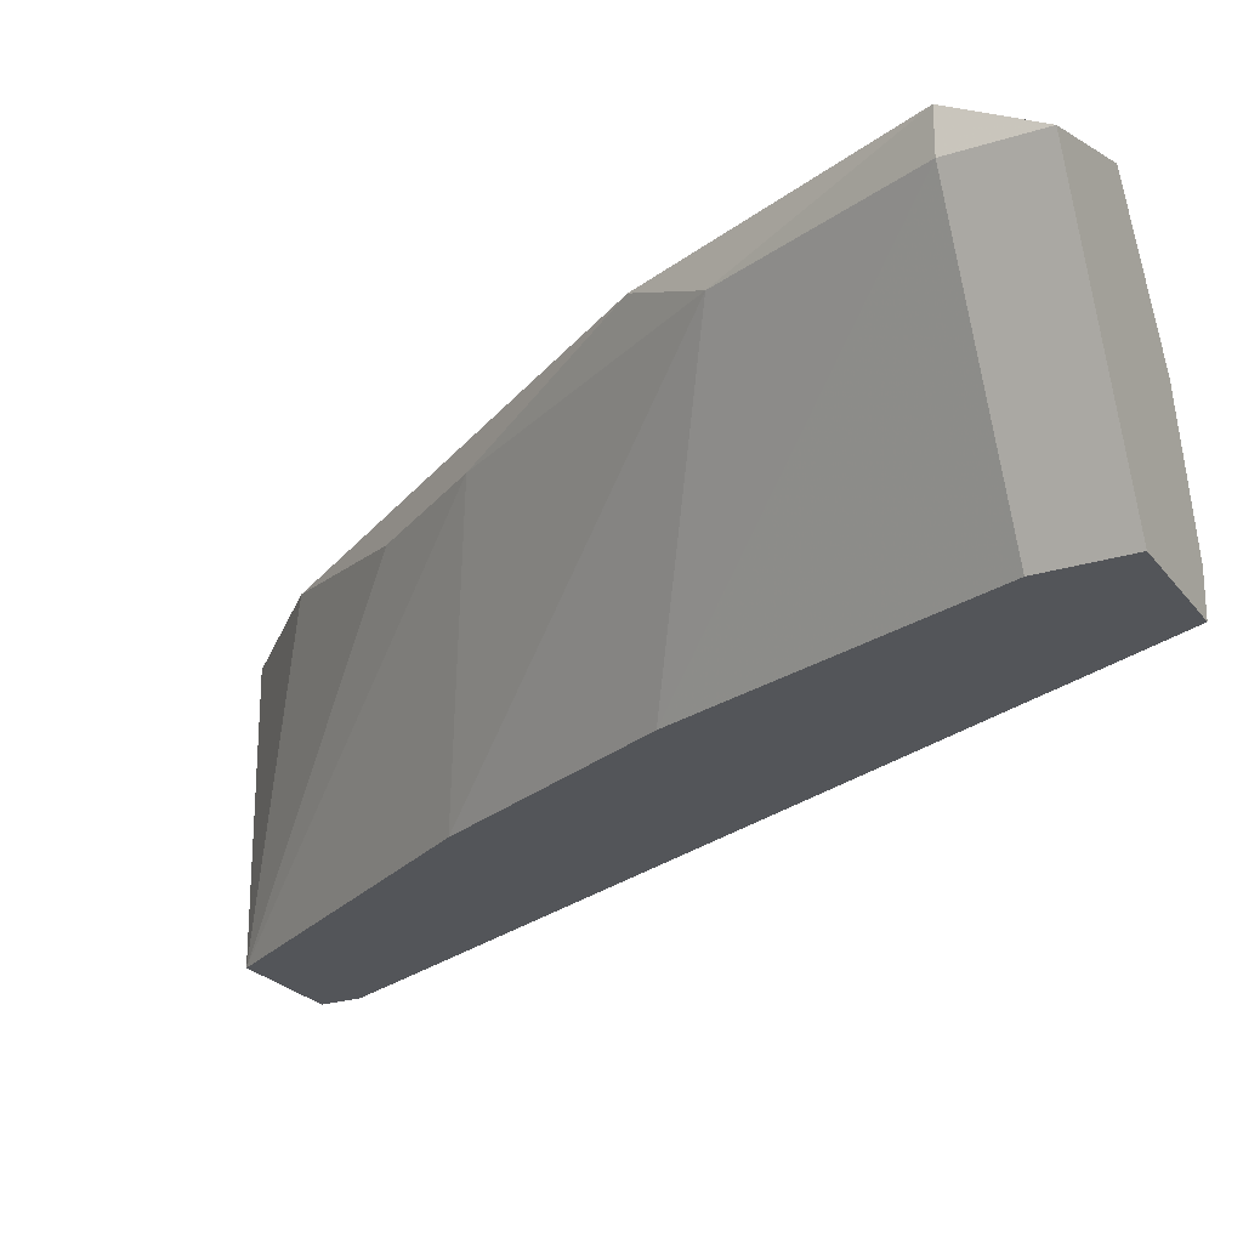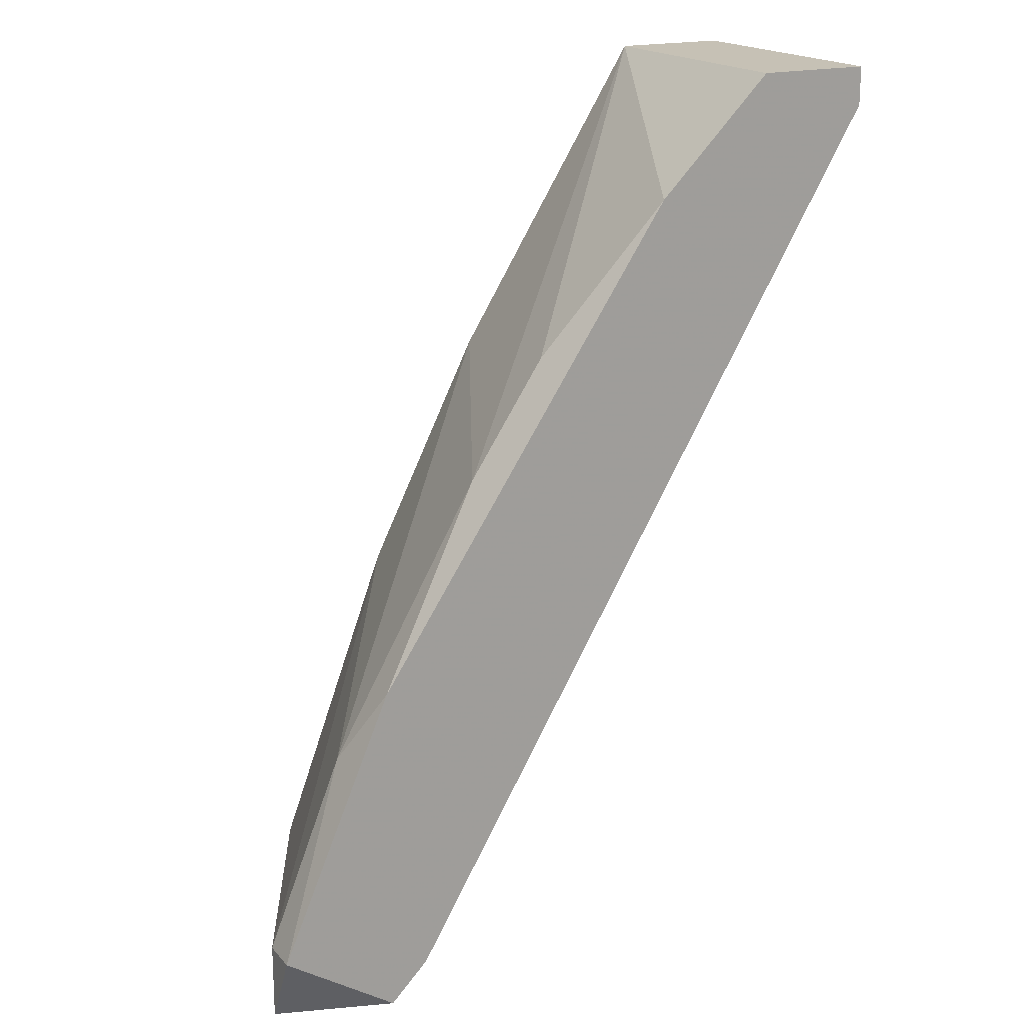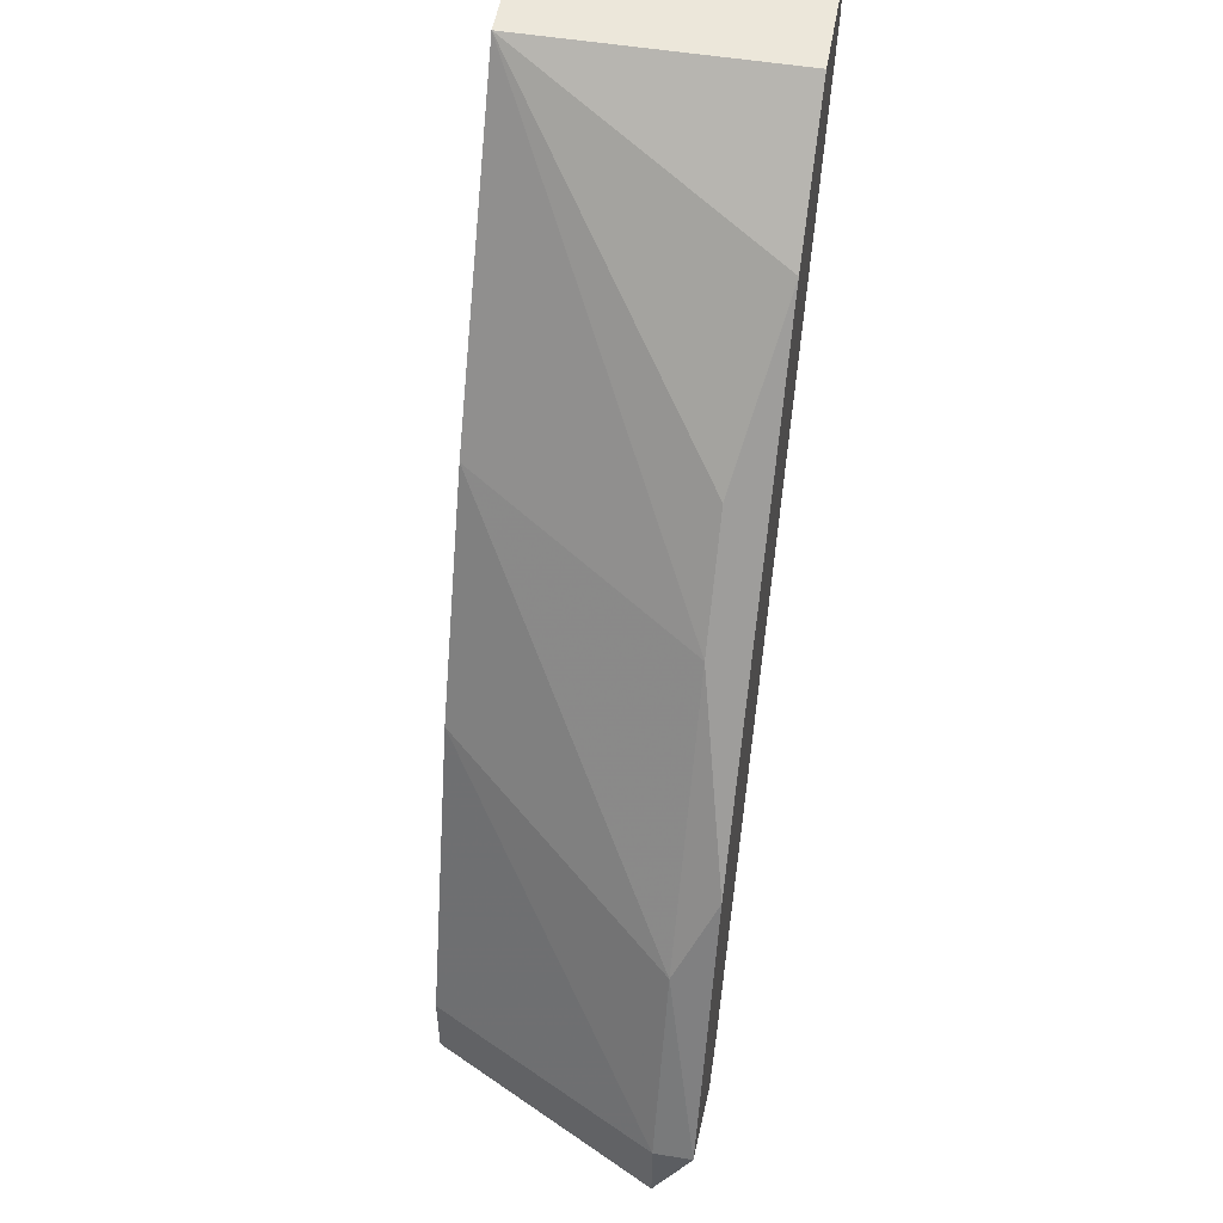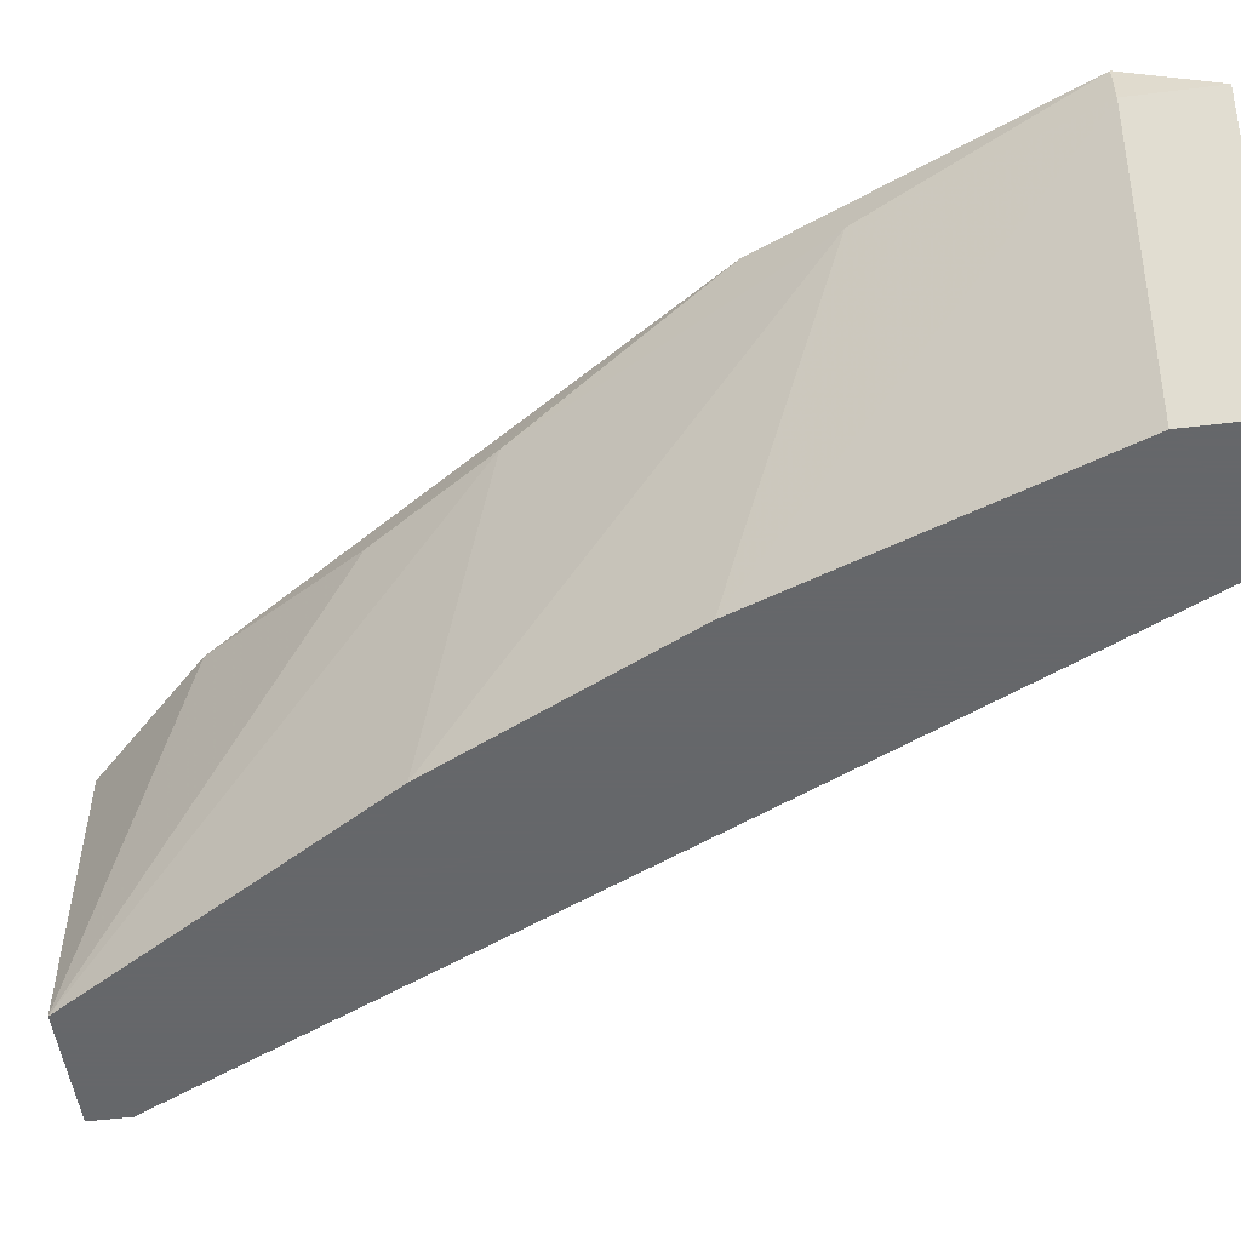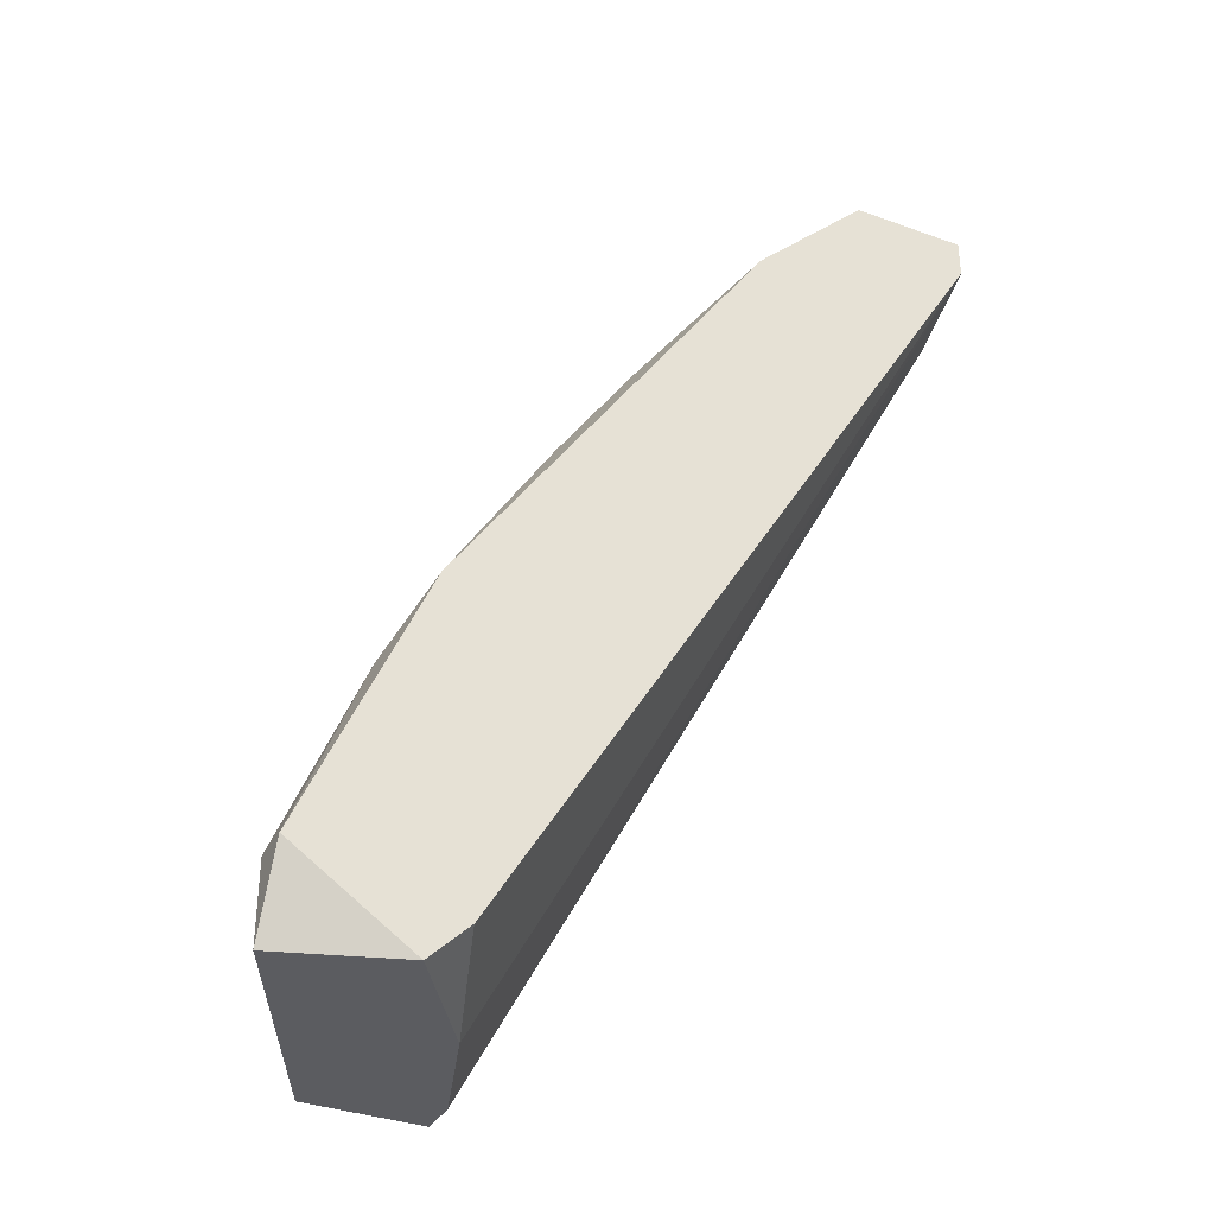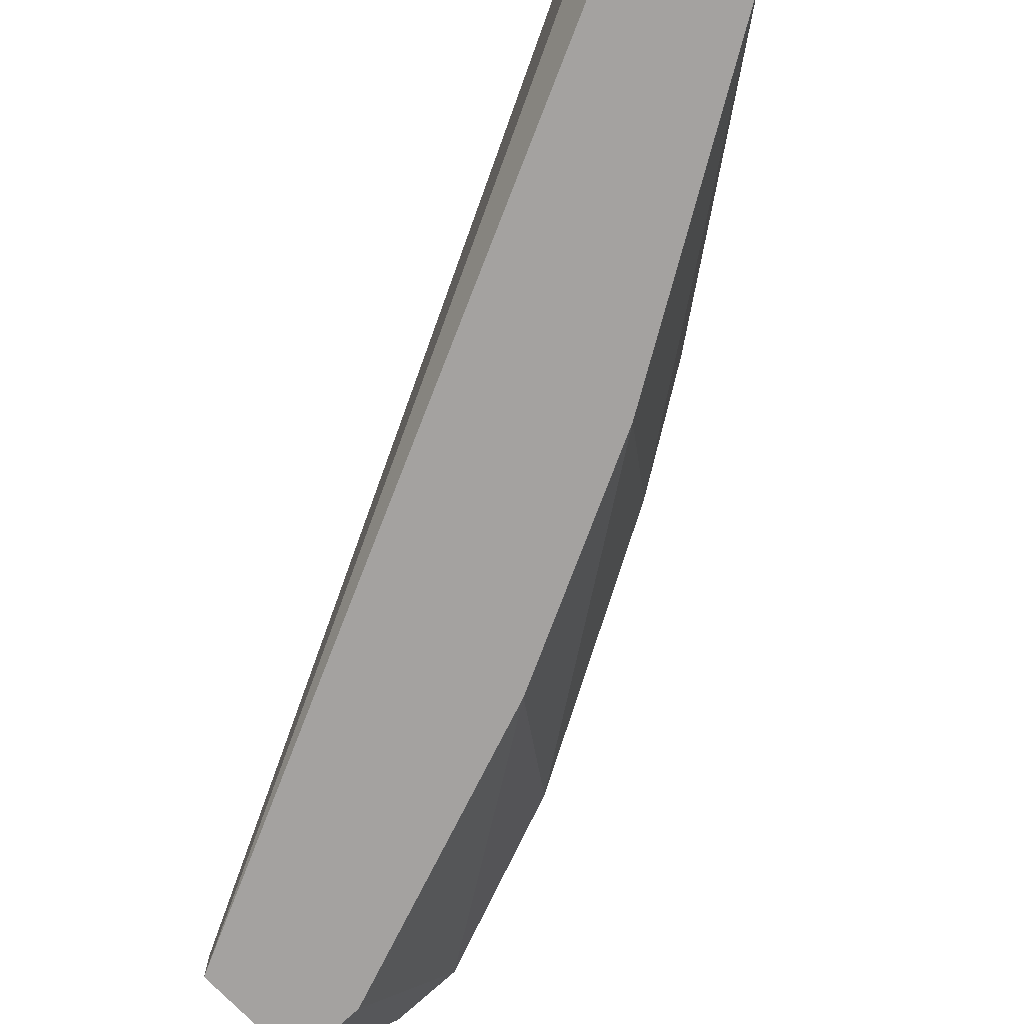
<metadata>
{"format":"obj","ext":"obj","renderer":"f3d","projection":"perspective","resolution":1024,"background":"white","views":[{"elev":-24.2,"azim":-62.4,"up":"+Z"},{"elev":18.7,"azim":-28.2,"up":"+Y"},{"elev":52.6,"azim":-80.0,"up":"+Y"},{"elev":-52.0,"azim":-82.3,"up":"+Z"},{"elev":-35.3,"azim":-25.7,"up":"+Y"},{"elev":-72.7,"azim":133.2,"up":"+Z"}]}
</metadata>
<code>
v 0.01275 -0.006532 0.01007
v 0.004228 -0.0228 0.009296
v 0.005003 -0.0228 0.007746
v 0.0174 -0.004982 0.01007
v 0.01507 -0.004206 0.004648
v 0.008877 -0.0228 0.004648
v 0.007327 -0.02202 0.01007
v 0.0174 -0.004982 0.004648
v 0.008877 -0.01505 0.004648
v 0.006552 -0.01582 0.01007
v 0.006552 -0.02124 0.004648
v 0.008102 -0.0228 0.007746
v 0.005778 -0.01737 0.009296
v 0.01507 -0.004206 0.01007
v 0.0174 -0.005757 0.008521
v 0.008877 -0.01195 0.009296
v 0.0112 -0.0104 0.004648
v 0.004228 -0.02124 0.01007
v 0.0174 -0.005757 0.005424
v 0.0174 -0.004206 0.01007
v 0.008877 -0.0228 0.005424
v 0.004228 -0.02124 0.009296
v 0.006552 -0.0228 0.004648
v 0.0174 -0.004206 0.004648
v 0.006552 -0.0228 0.01007
v 0.01043 -0.009629 0.009296
f 16 10 26
f 2 3 6
f 4 1 7
f 6 5 8
f 5 6 9
f 7 1 10
f 9 6 11
f 2 6 12
f 4 7 12
f 1 4 14
f 5 1 14
f 8 4 15
f 13 10 16
f 13 16 17
f 5 9 17
f 9 13 17
f 16 5 17
f 7 10 18
f 10 13 18
f 6 8 19
f 8 15 19
f 15 6 19
f 4 8 20
f 14 4 20
f 5 14 20
f 12 6 21
f 4 12 21
f 15 4 21
f 6 15 21
f 3 2 22
f 9 11 22
f 11 3 22
f 13 9 22
f 2 18 22
f 18 13 22
f 6 3 23
f 3 11 23
f 11 6 23
f 8 5 24
f 20 8 24
f 5 20 24
f 2 12 25
f 12 7 25
f 18 2 25
f 7 18 25
f 1 5 26
f 10 1 26
f 5 16 26

</code>
